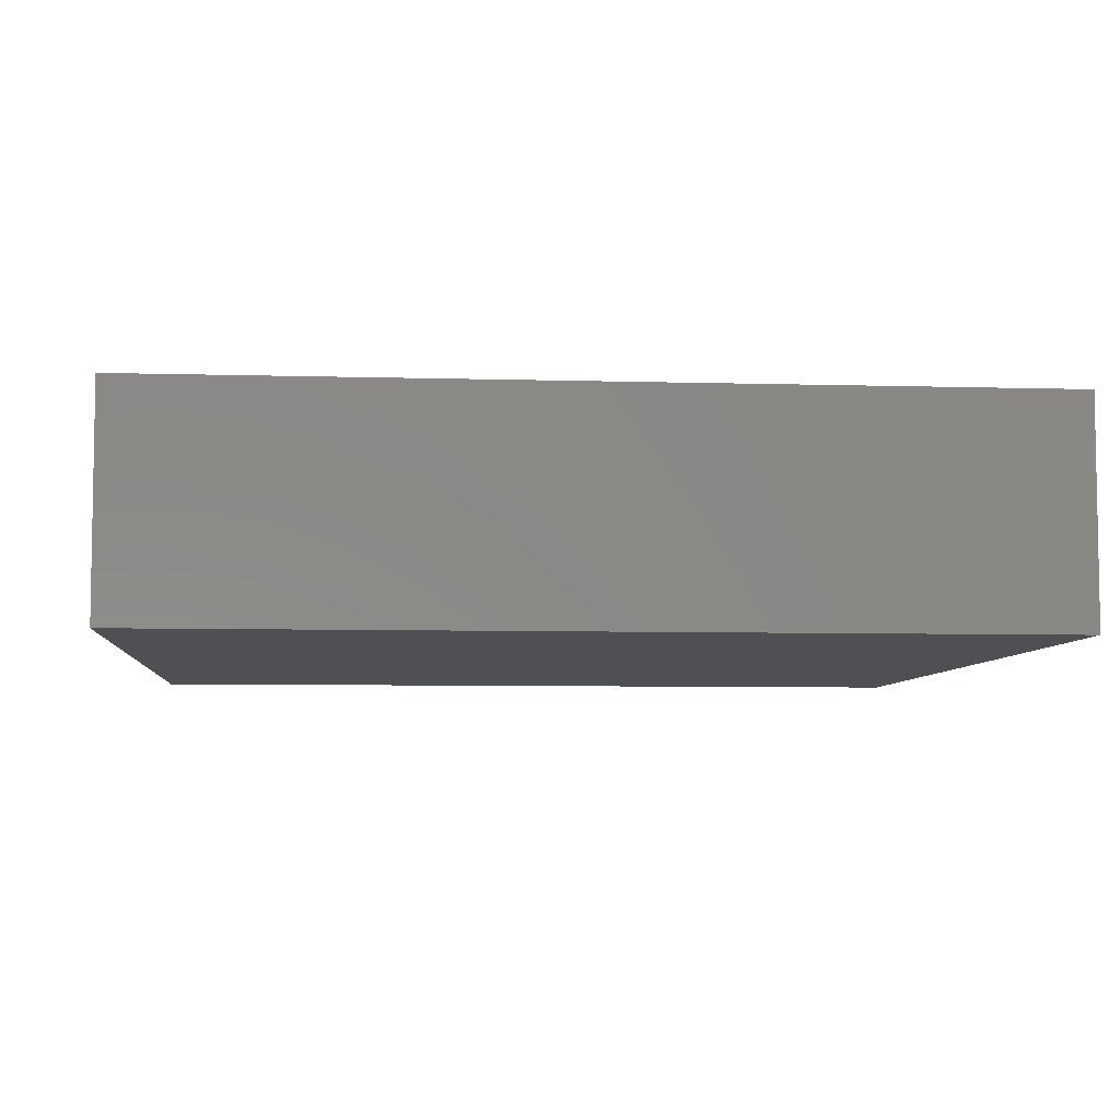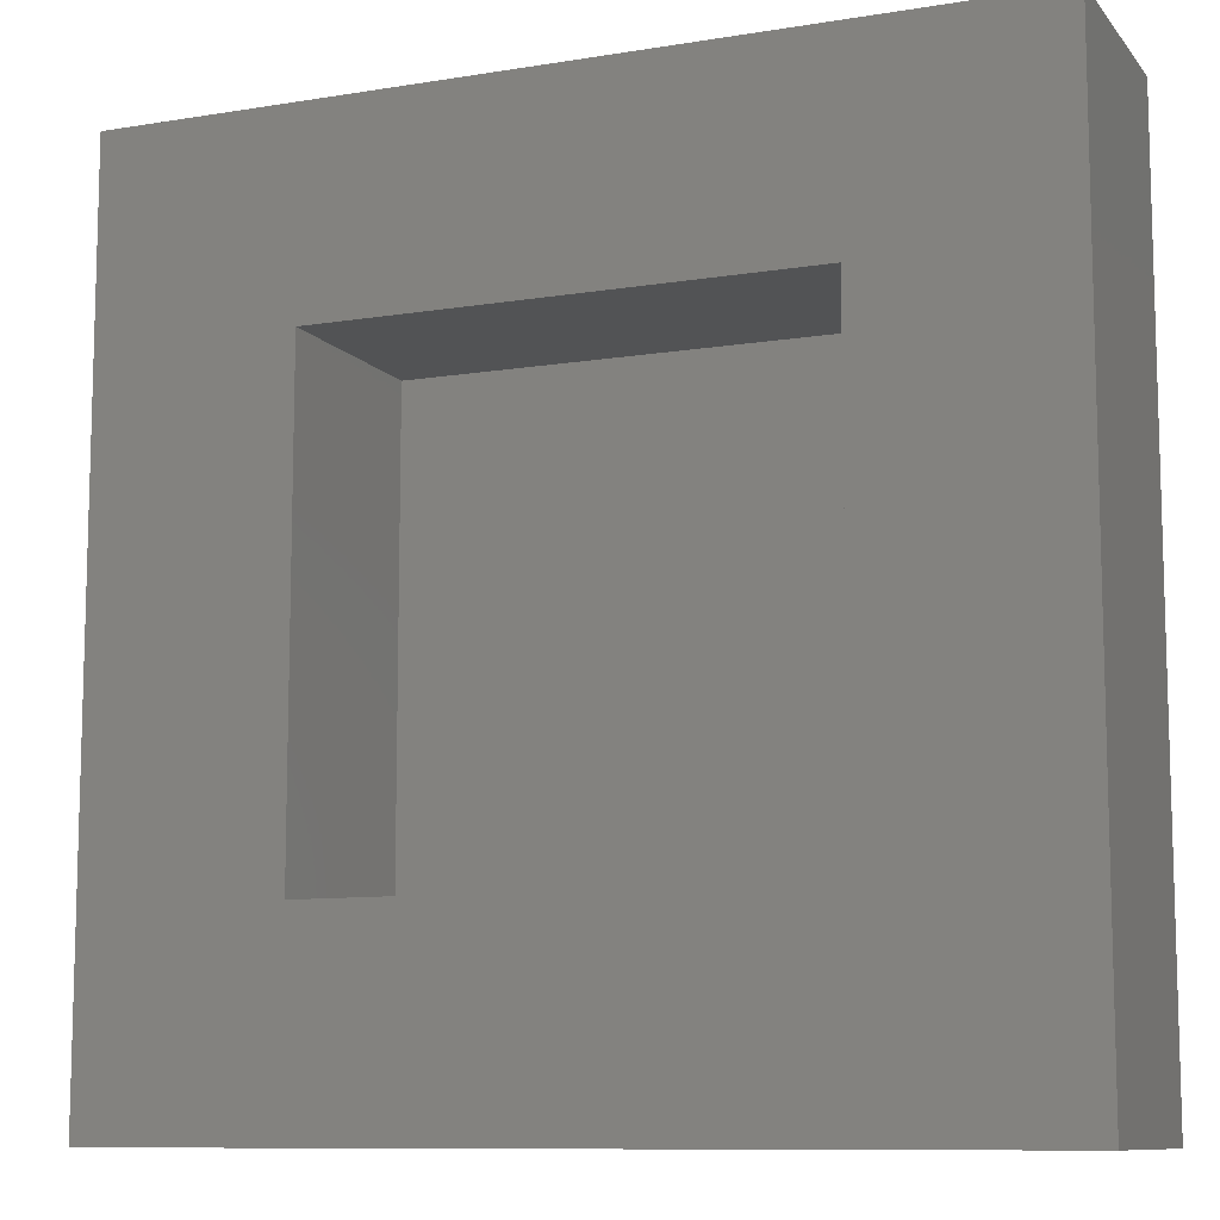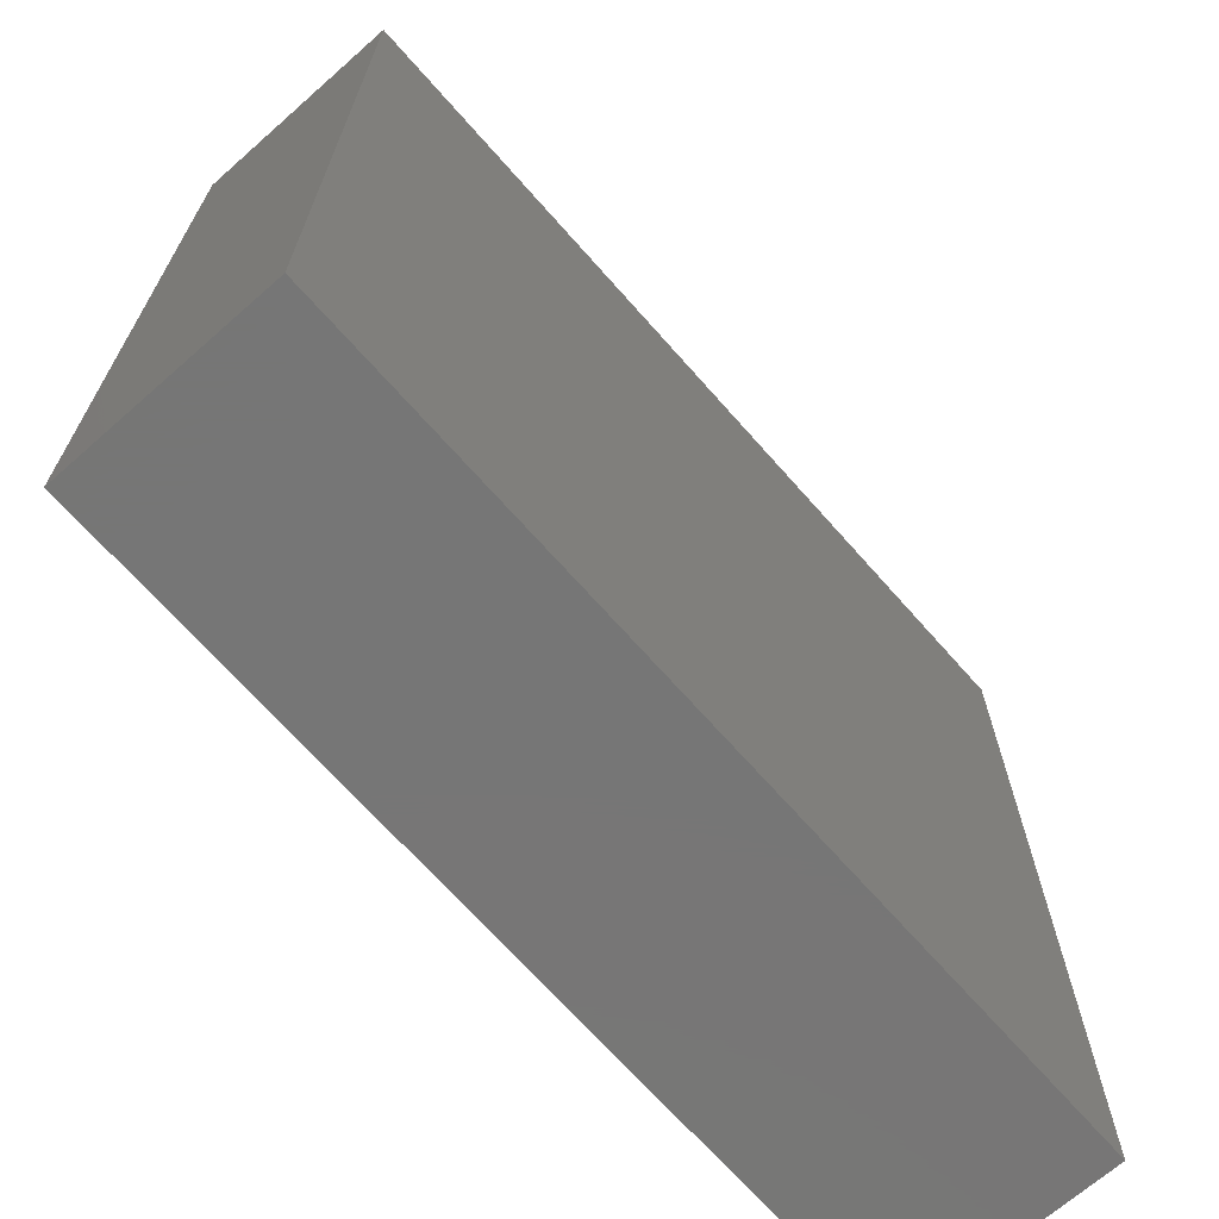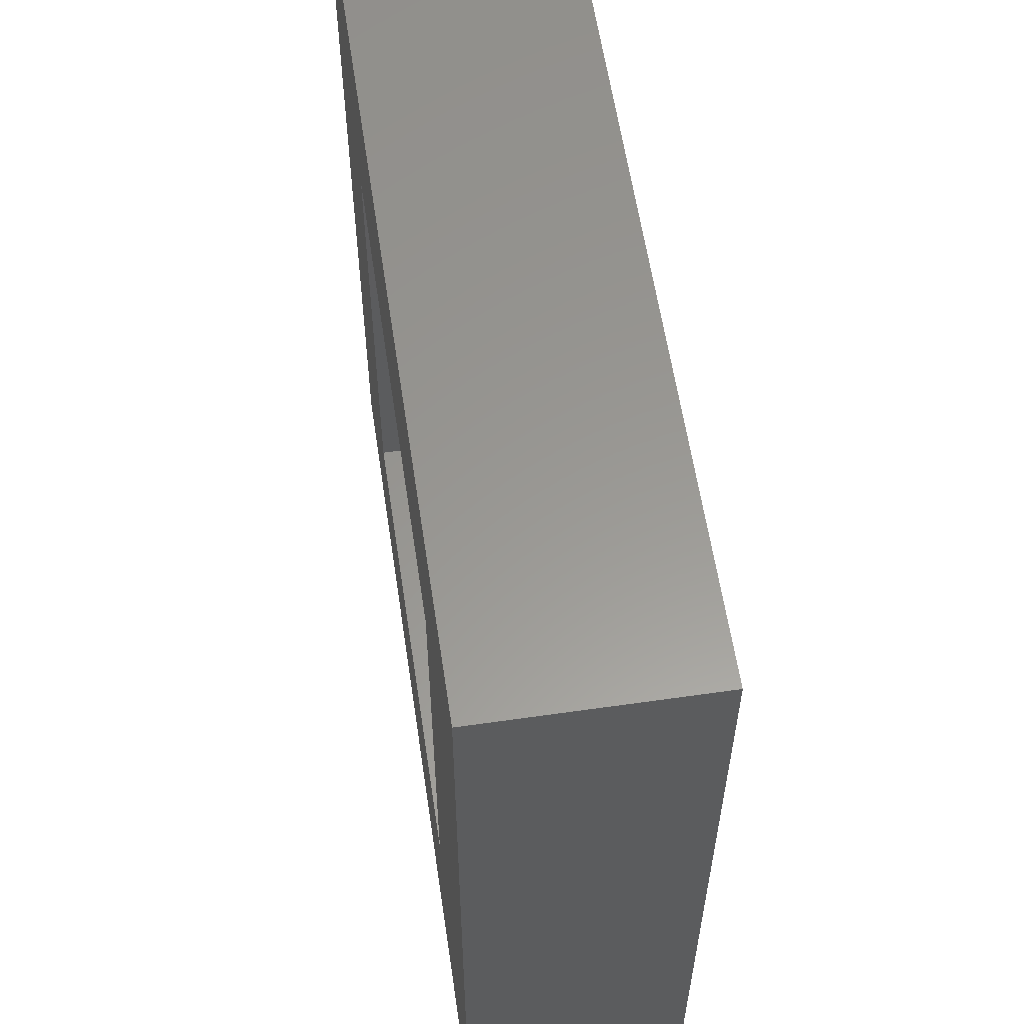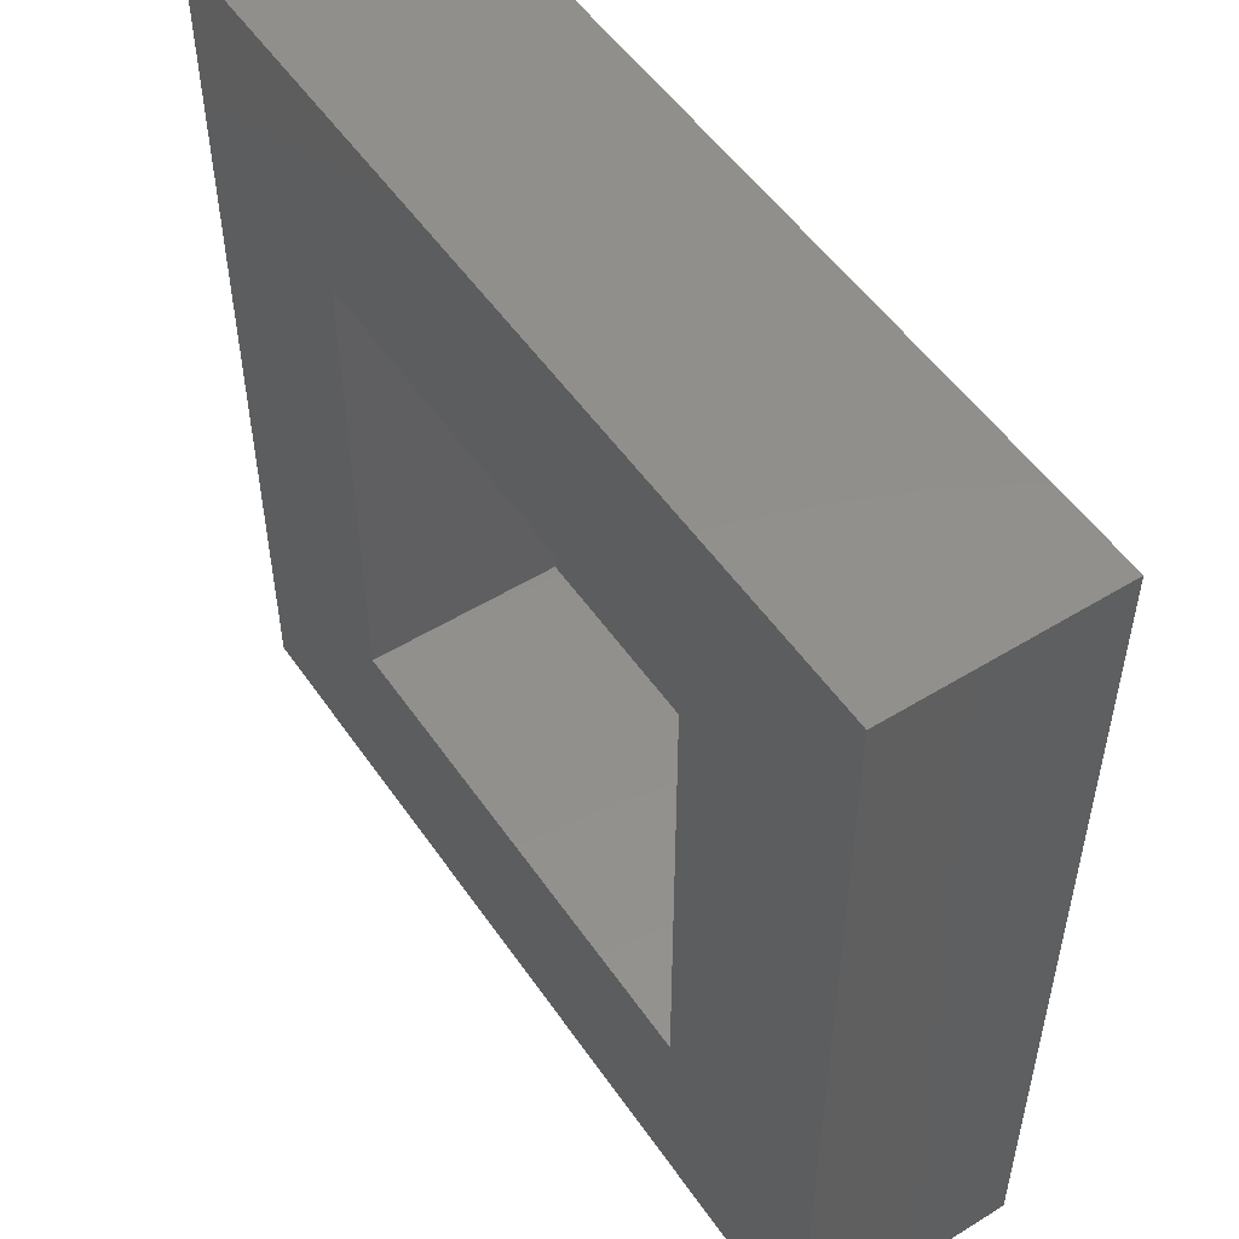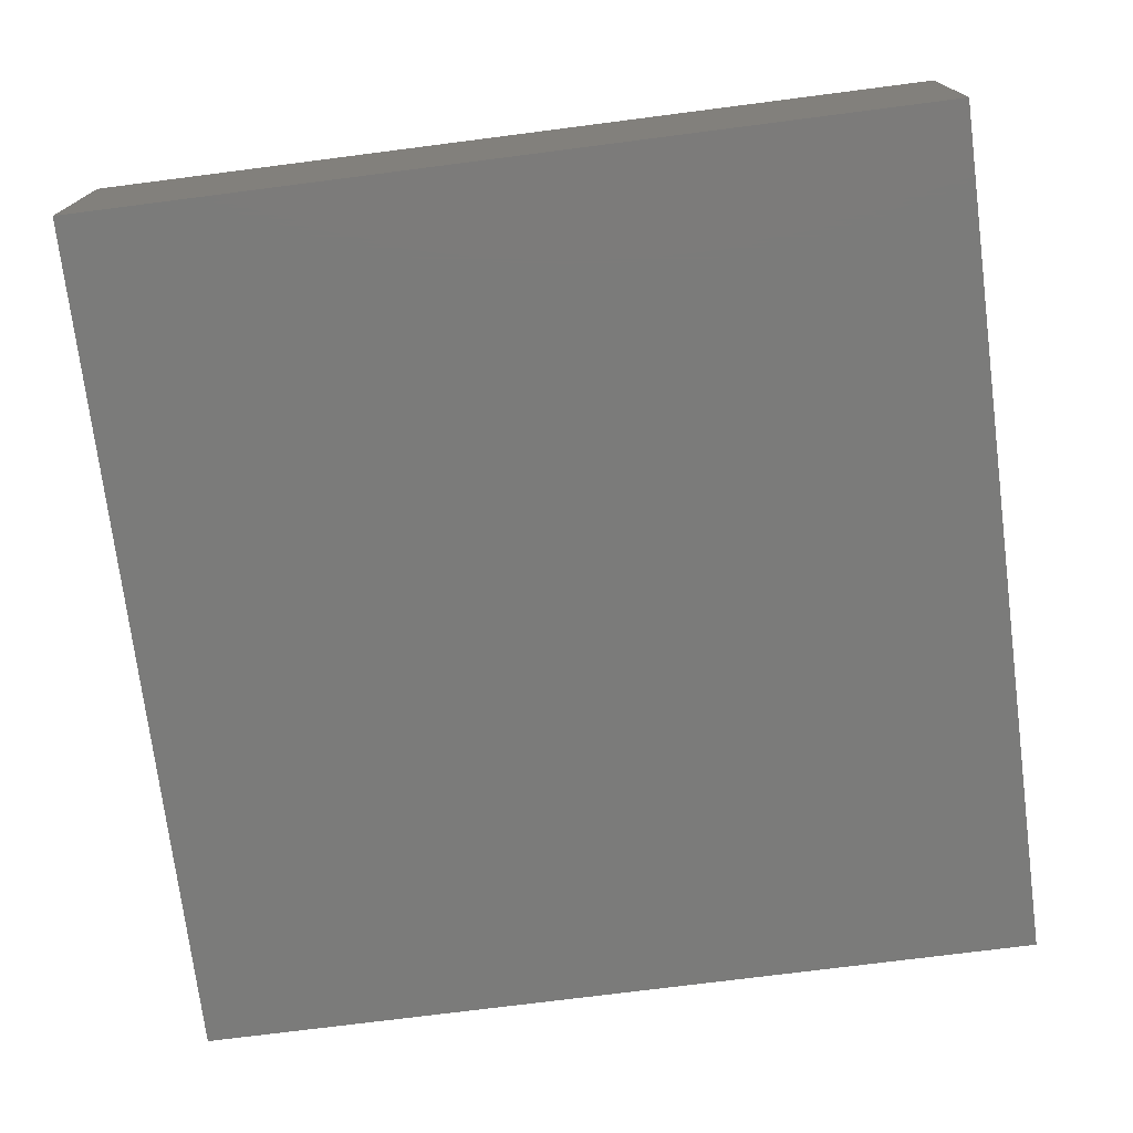
<metadata>
{"format":"stl","ext":"stl","renderer":"f3d","projection":"perspective","resolution":1024,"background":"white","views":[{"elev":-6.2,"azim":-5.1,"up":"+Z"},{"elev":-10.0,"azim":22.7,"up":"+Y"},{"elev":-68.8,"azim":131.4,"up":"+Y"},{"elev":59.0,"azim":81.6,"up":"+Y"},{"elev":52.2,"azim":56.4,"up":"+Y"},{"elev":-74.1,"azim":-82.7,"up":"+Z"}]}
</metadata>
<code>
# stl→obj: 16 verts, 28 faces
v 40 0 10
v 40 40 0
v 40 40 10
v 40 0 0
v 30.96 30.96 10
v 9.04 30.96 10
v 0 40 10
v 9.04 9.04 10
v 30.96 9.04 10
v 0 0 10
v 9.04 30.96 1
v 30.96 9.04 1
v 30.96 30.96 1
v 9.04 9.04 1
v 0 0 0
v 0 40 0
f 1 2 3
f 2 1 4
f 3 5 1
f 3 6 5
f 6 7 8
f 7 6 3
f 9 1 5
f 8 1 9
f 8 10 1
f 10 8 7
f 11 12 13
f 12 11 14
f 15 7 16
f 7 15 10
f 2 7 3
f 7 2 16
f 15 1 10
f 1 15 4
f 8 11 6
f 11 8 14
f 11 5 6
f 5 11 13
f 12 5 13
f 5 12 9
f 12 8 9
f 8 12 14
f 15 2 4
f 2 15 16

</code>
